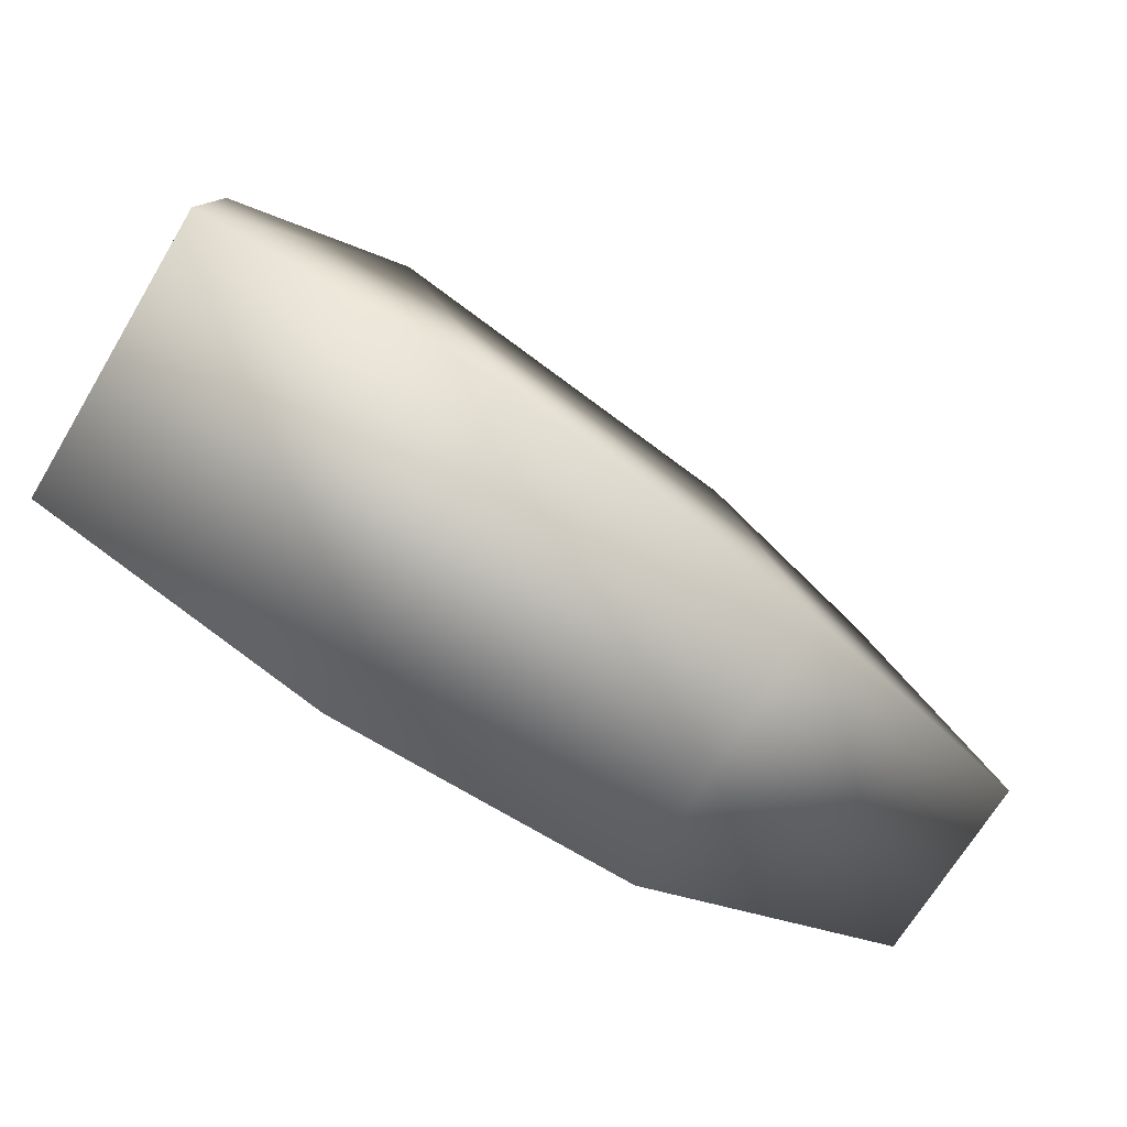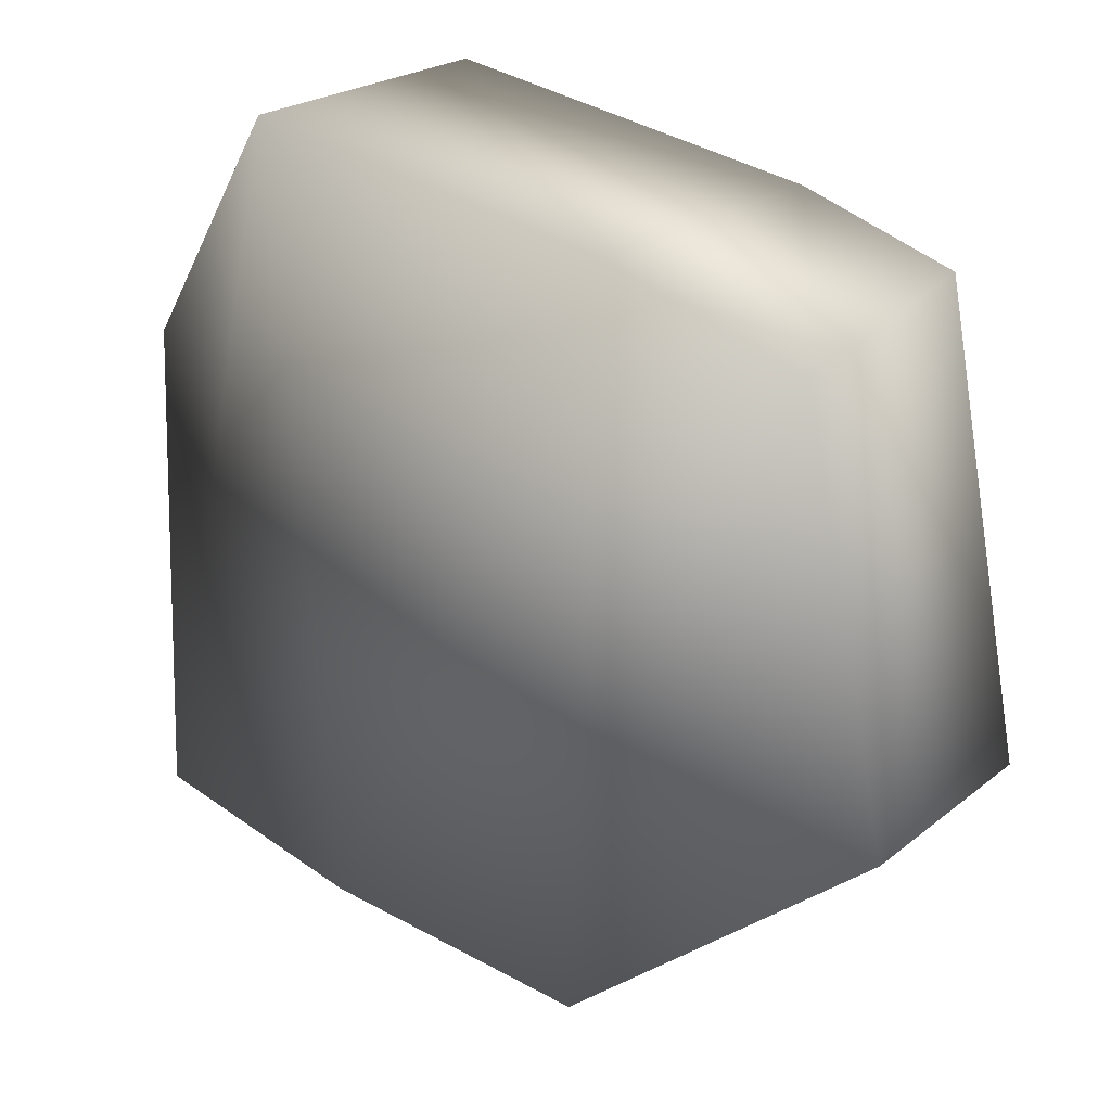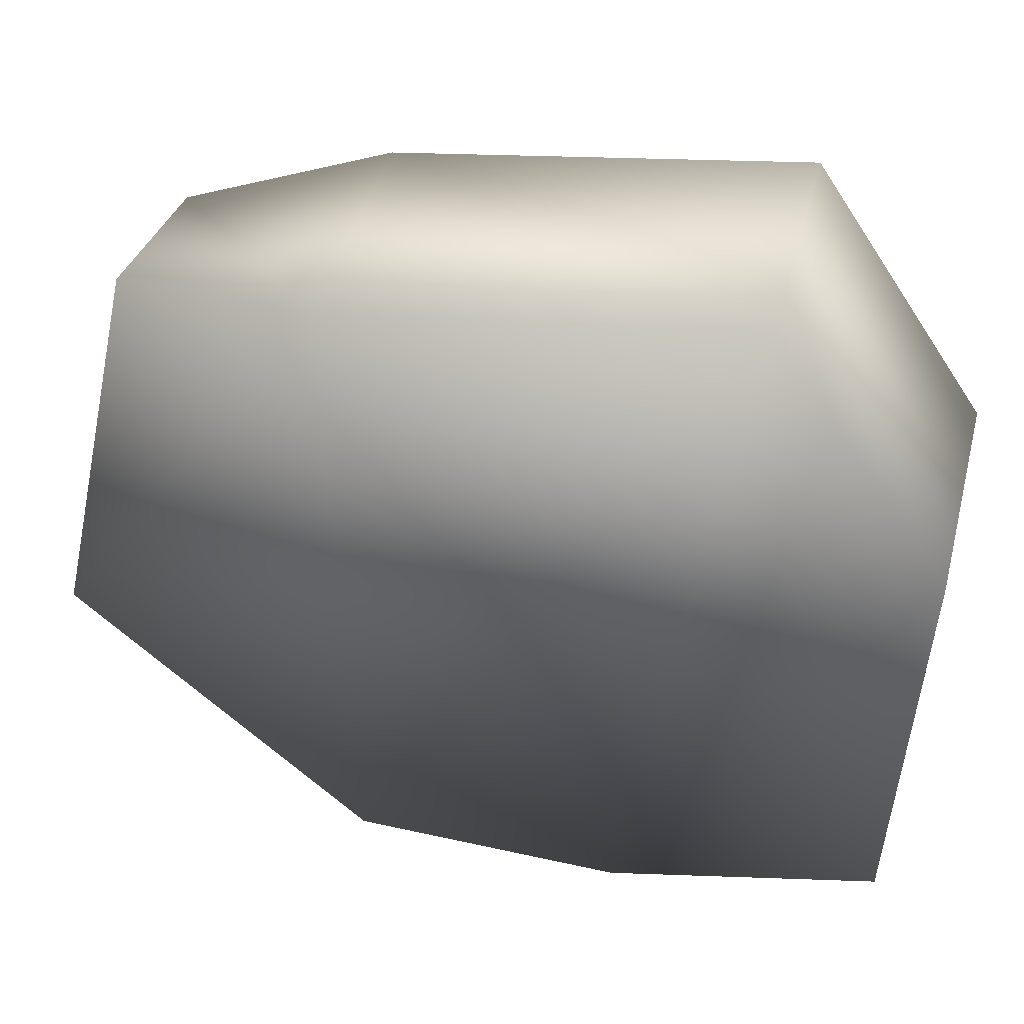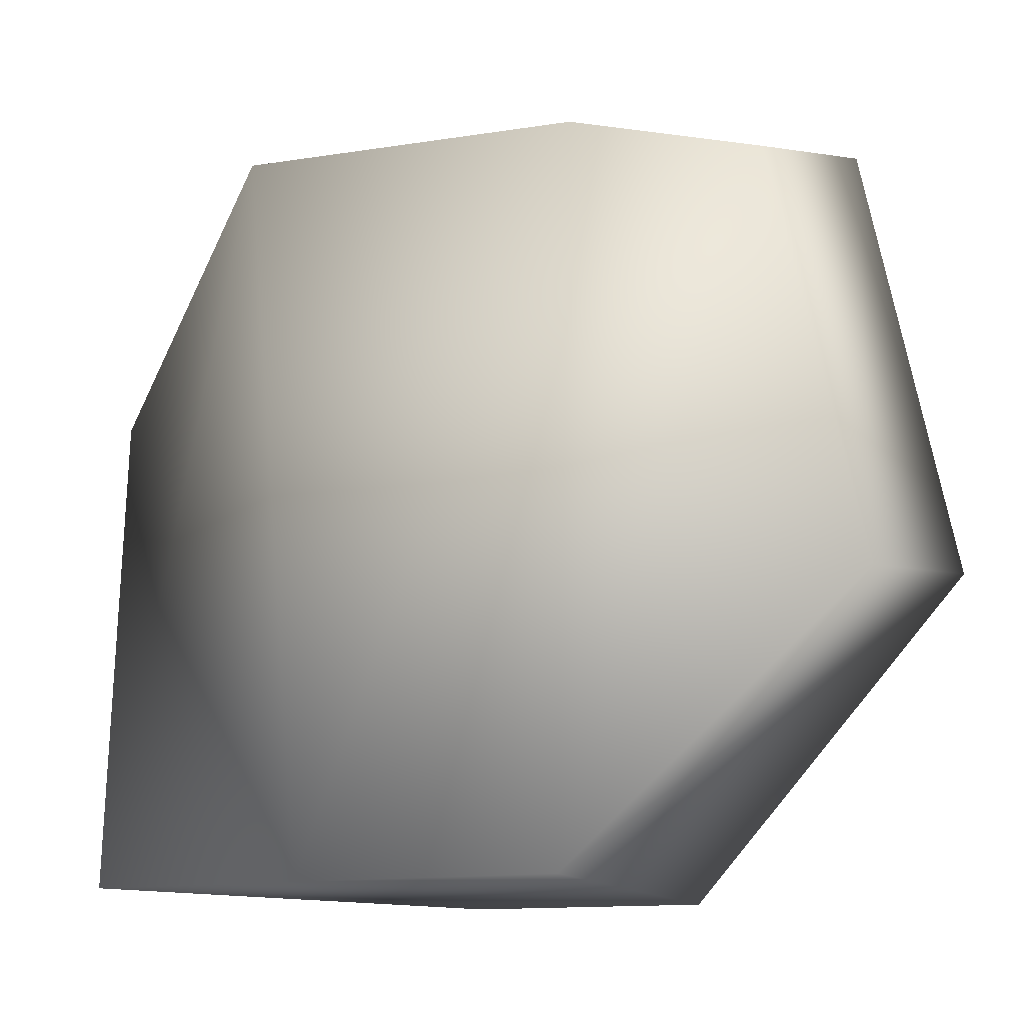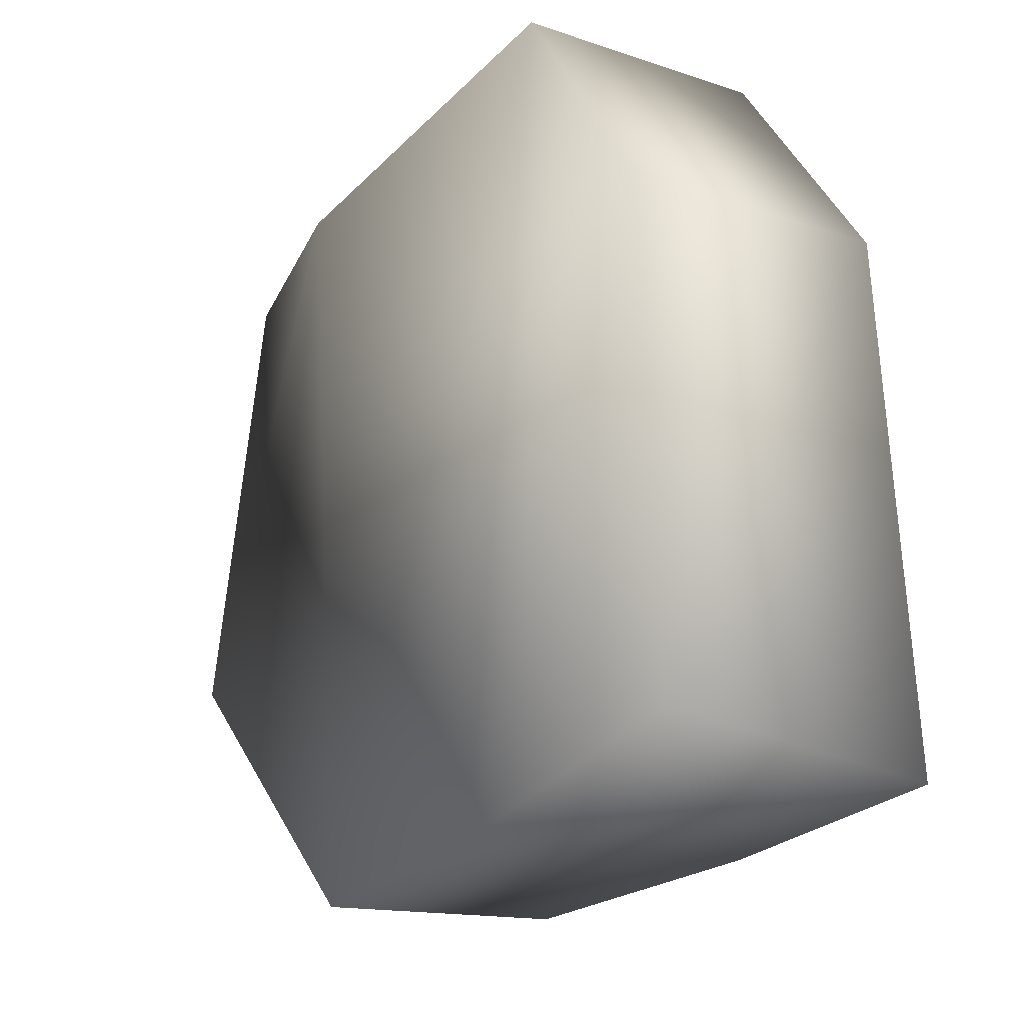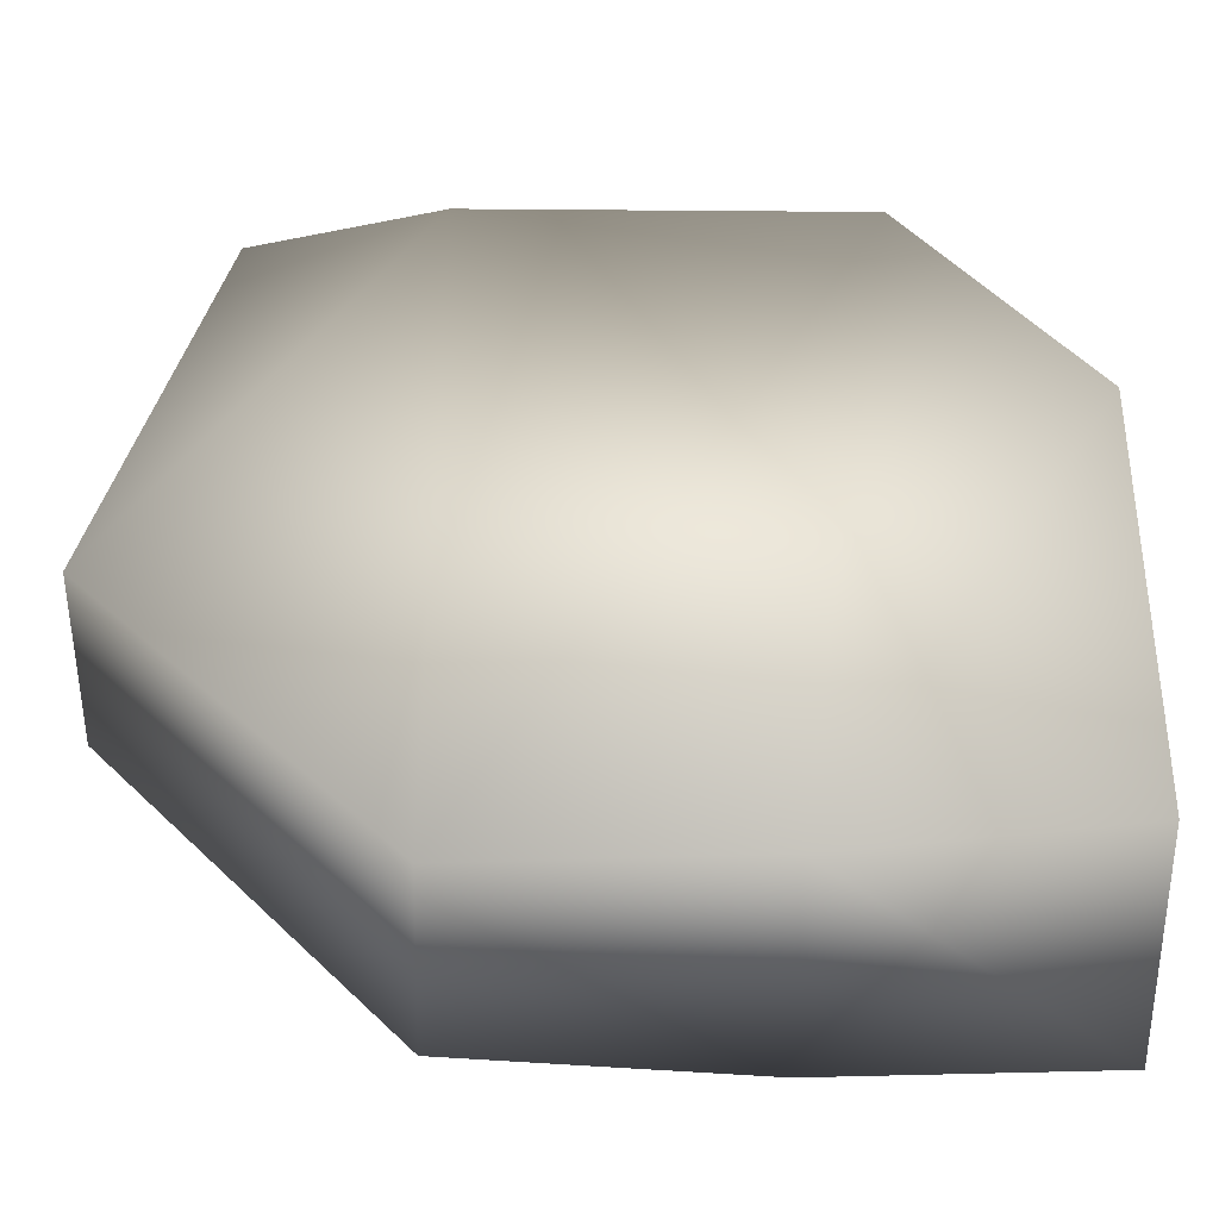
<metadata>
{"format":"obj","ext":"obj","renderer":"f3d","projection":"perspective","resolution":1024,"background":"white","views":[{"elev":-78.1,"azim":150.0,"up":"+Z"},{"elev":28.3,"azim":-133.0,"up":"+Z"},{"elev":44.1,"azim":14.7,"up":"+Z"},{"elev":-11.2,"azim":-141.2,"up":"+Z"},{"elev":-23.5,"azim":60.6,"up":"+Z"},{"elev":-46.7,"azim":2.1,"up":"+Z"}]}
</metadata>
<code>
o Cube_Cube.001
v -2.378 -0.1816 -1.371
v -2.384 0.07932 -1.427
v -2.525 -0.1835 -1.999
v -2.537 0.08025 -2.023
v -1.264 -0.1567 -1.683
v -1.264 0.2025 -1.683
v -1.289 -0.1207 -2.369
v -1.294 0.2633 -2.407
v -1.693 -0.1567 -2.437
v -2.099 -0.1567 -2.437
v -2.126 0.2098 -2.405
v -1.7 0.2633 -2.407
v -2.102 -0.216 -1.344
v -1.525 -0.1567 -1.297
v -1.525 0.2025 -1.297
v -2.102 0.1432 -1.344
f 1 2 4 3
f 9 12 8 7
f 7 8 6 5
f 13 16 2 1
f 9 7 5 14
f 11 4 2 16
f 8 12 15 6
f 12 11 16 15
f 3 10 13 1
f 10 9 14 13
f 5 6 15 14
f 14 15 16 13
f 3 4 11 10
f 10 11 12 9

</code>
